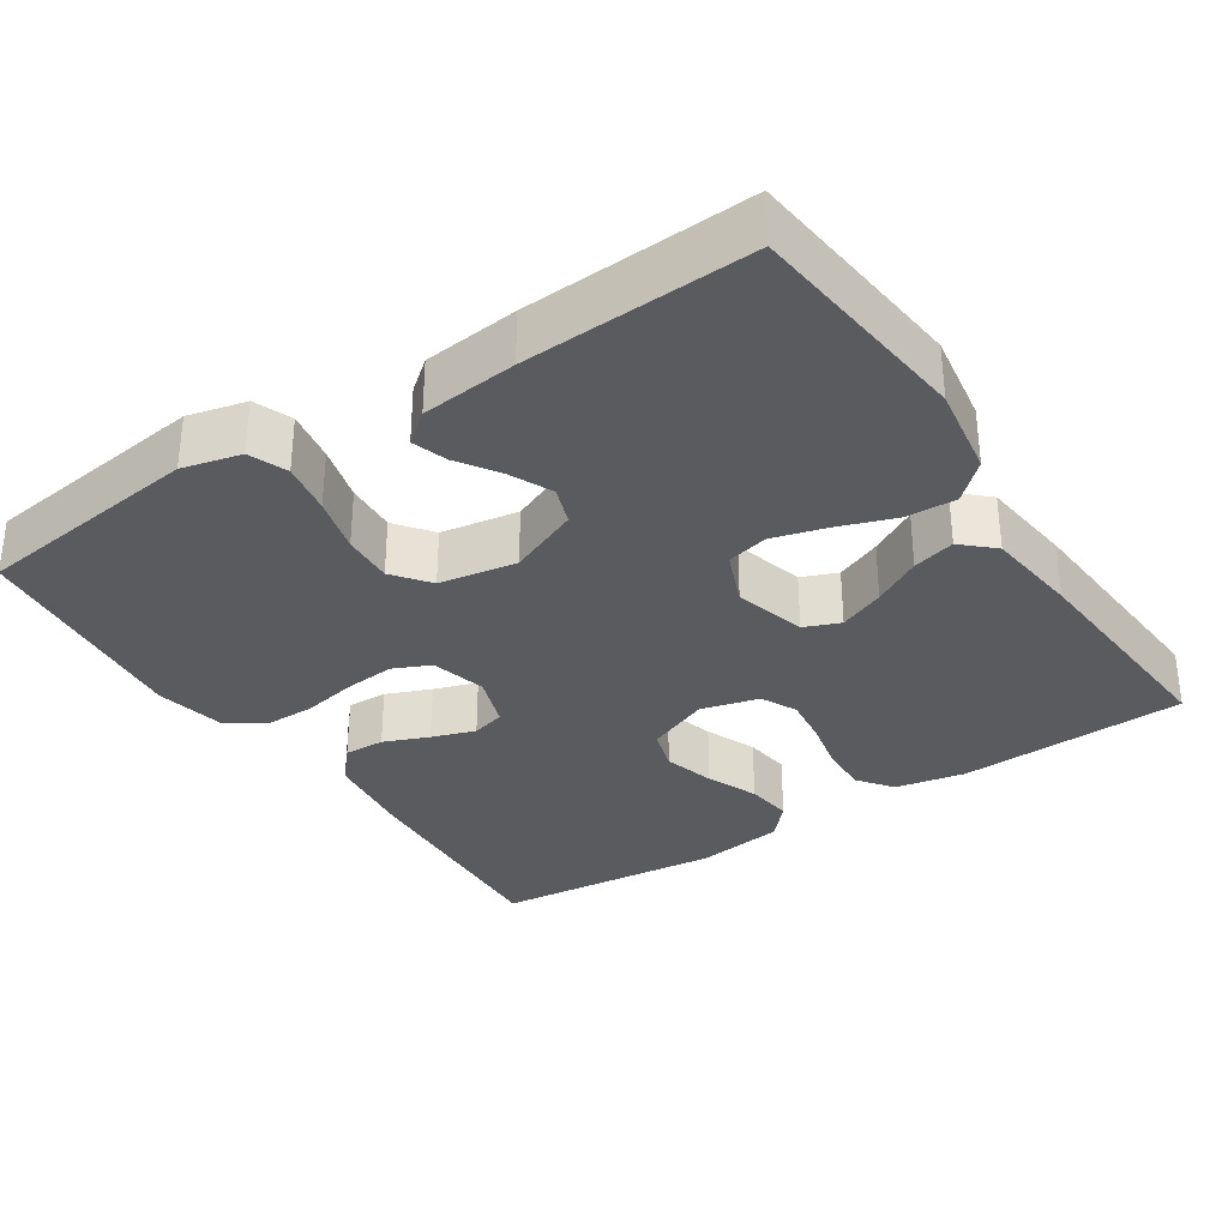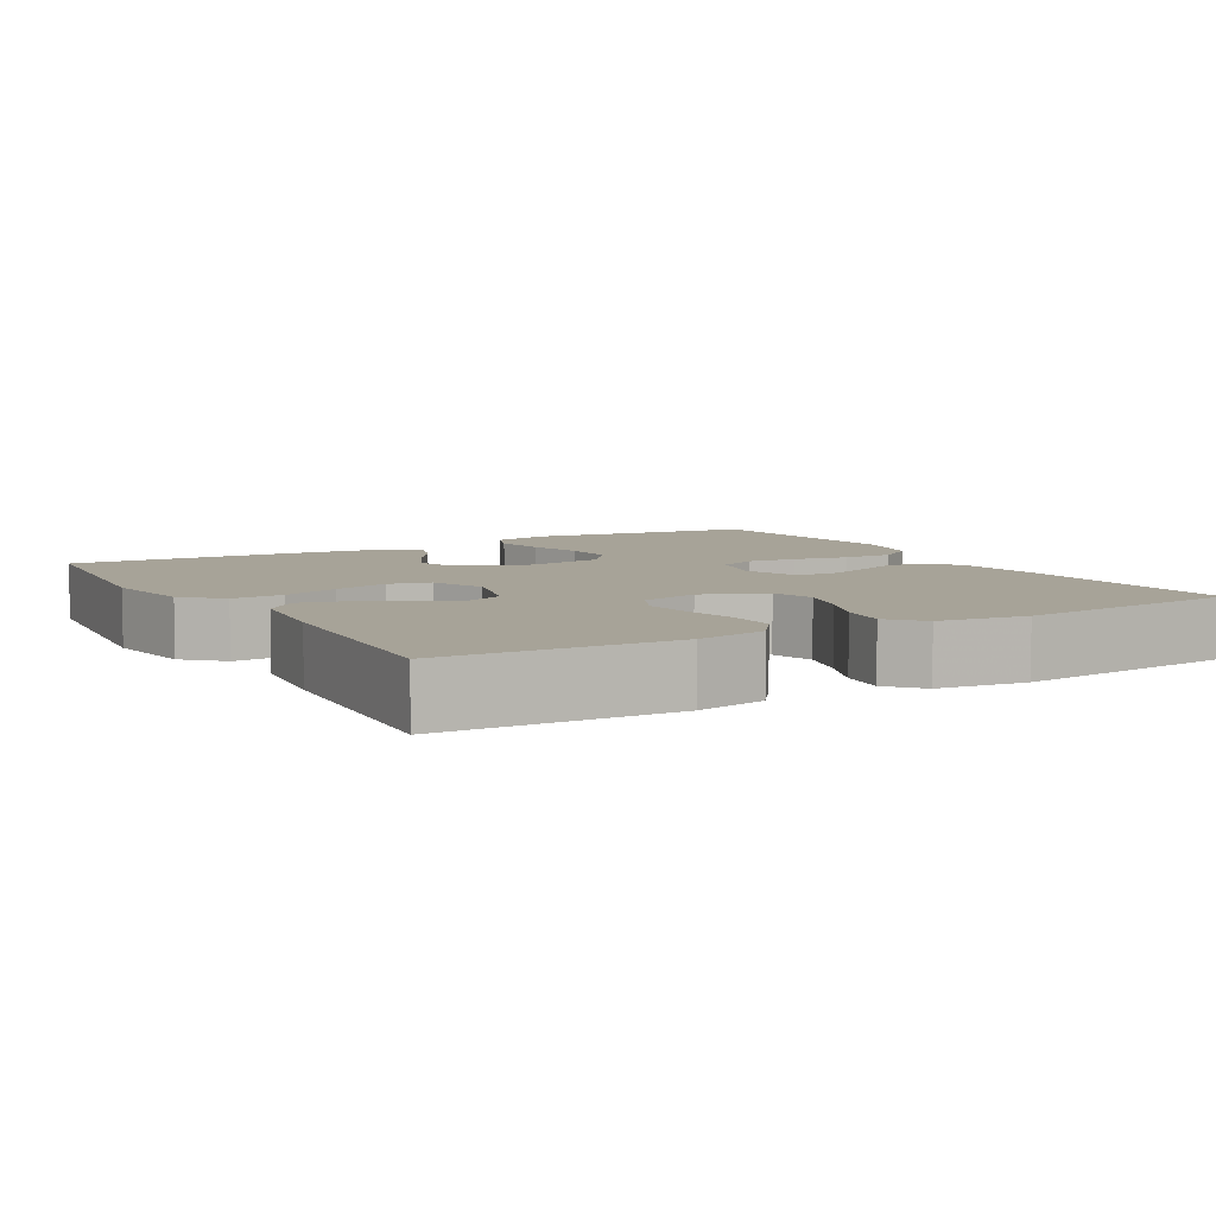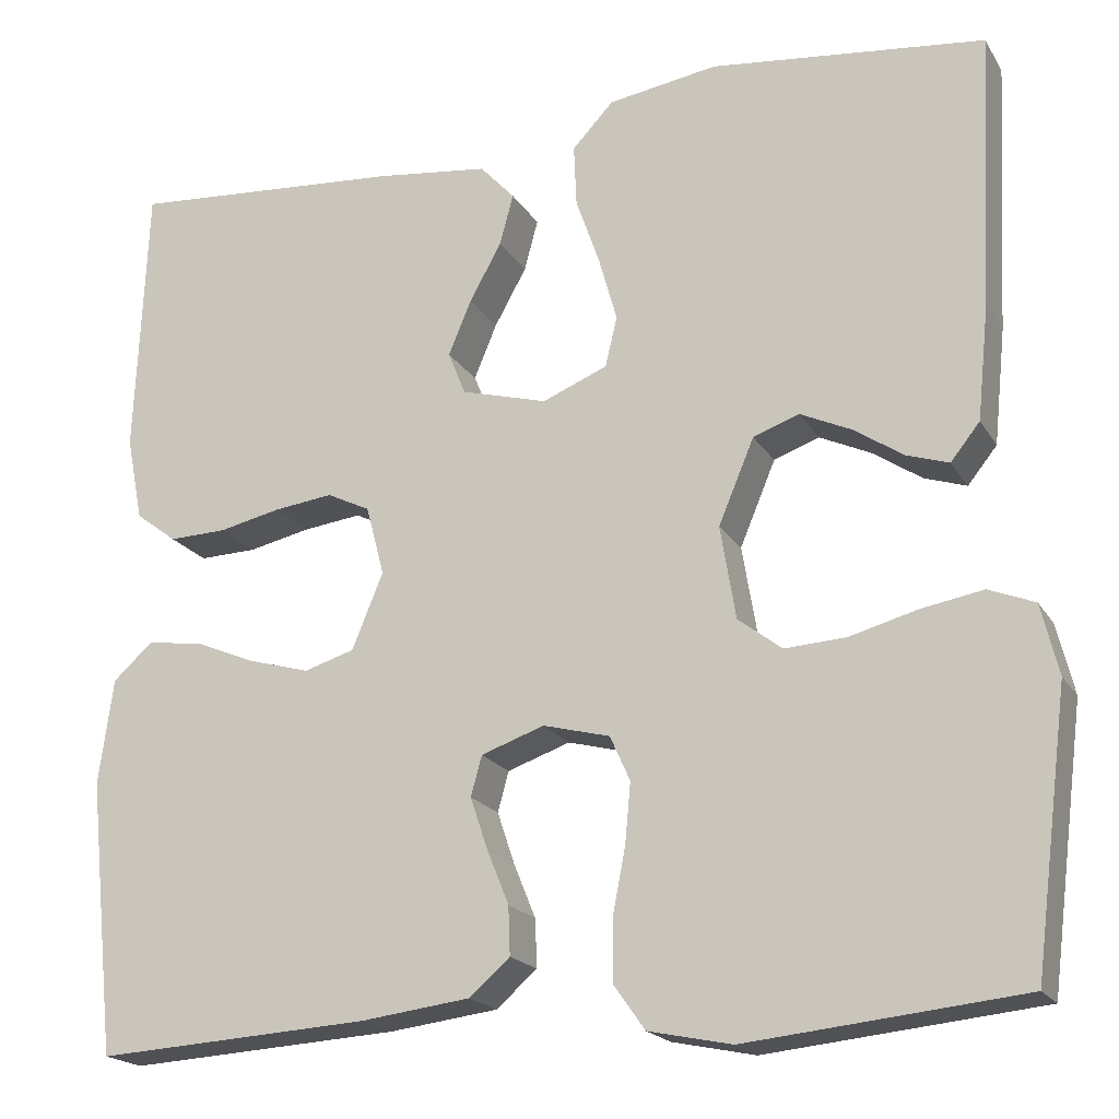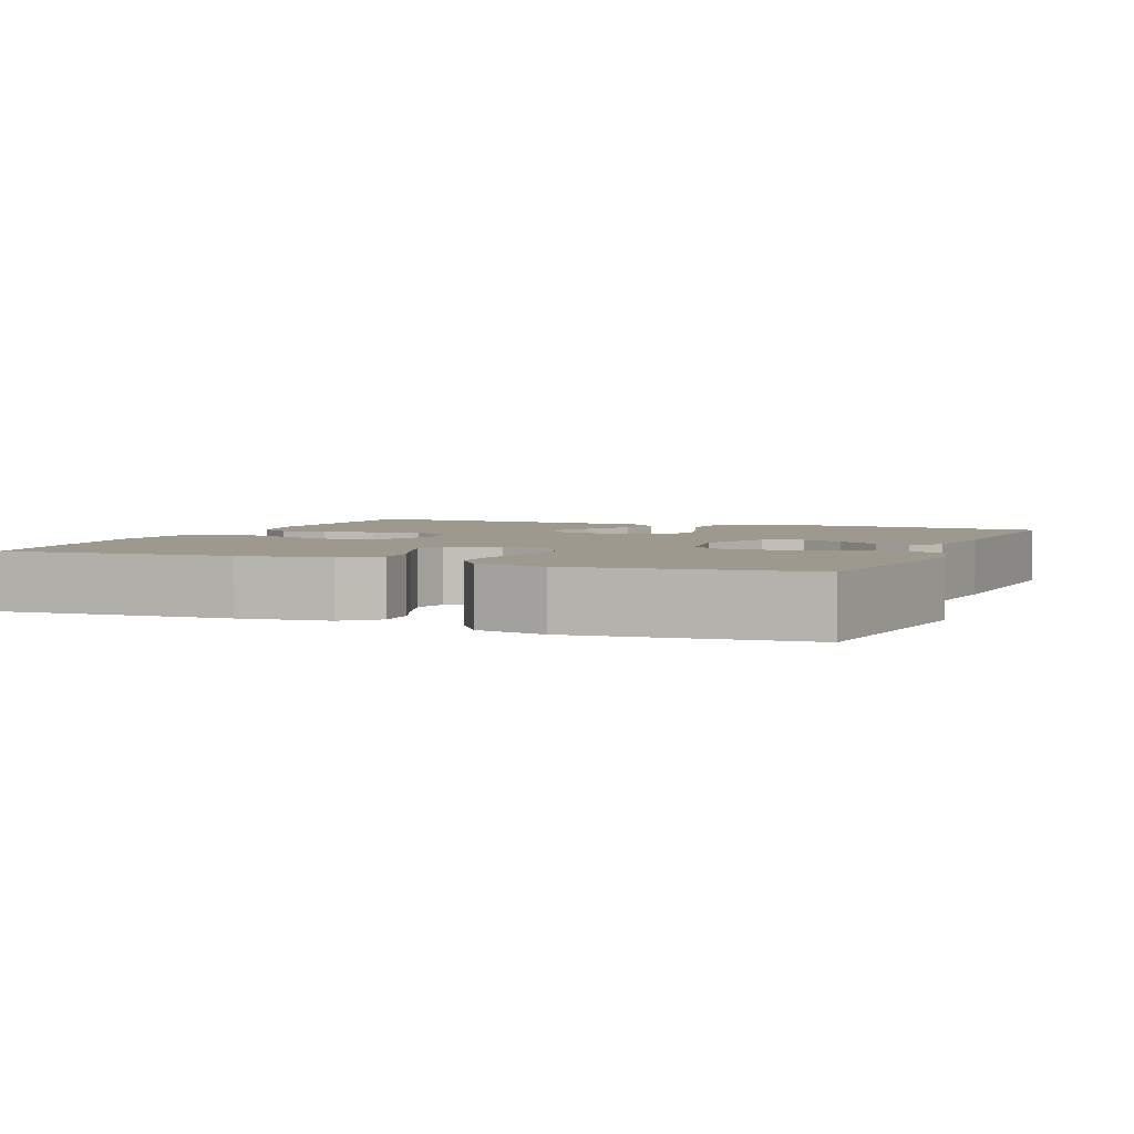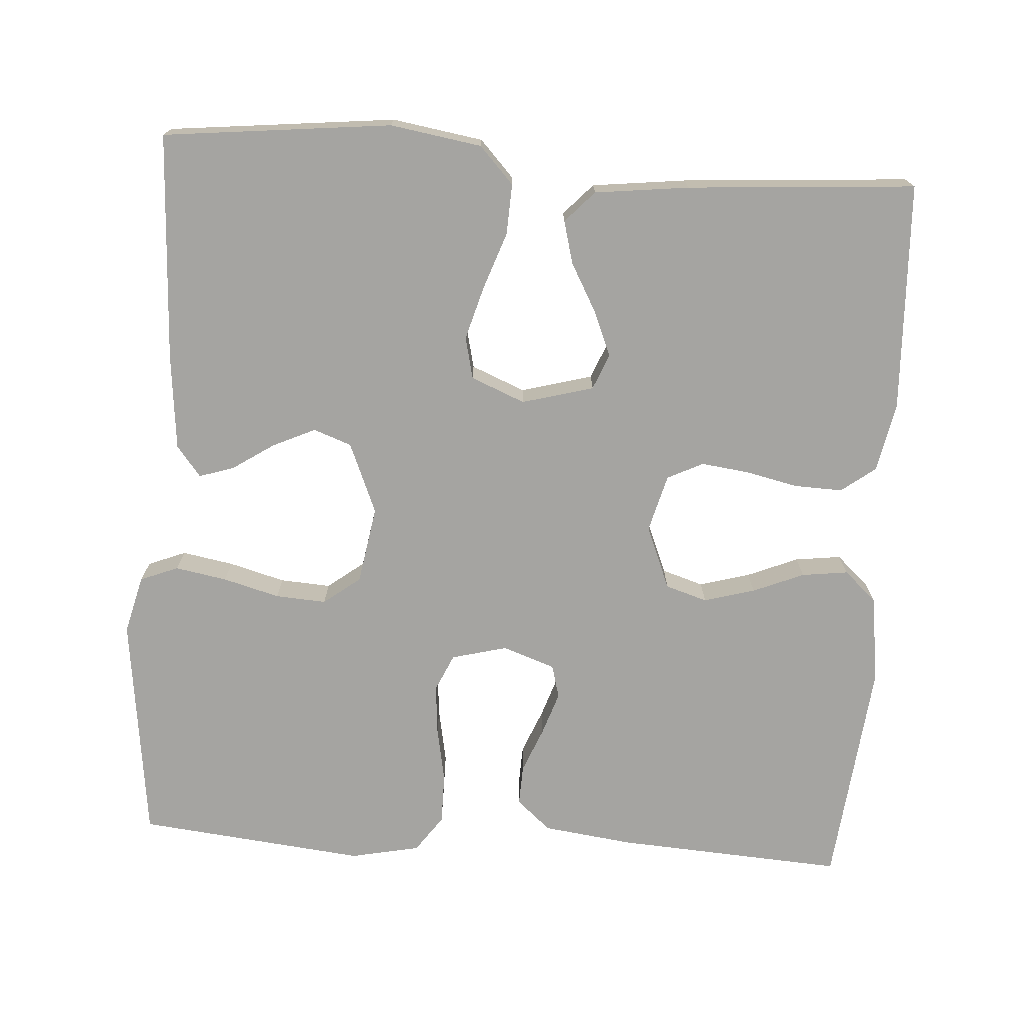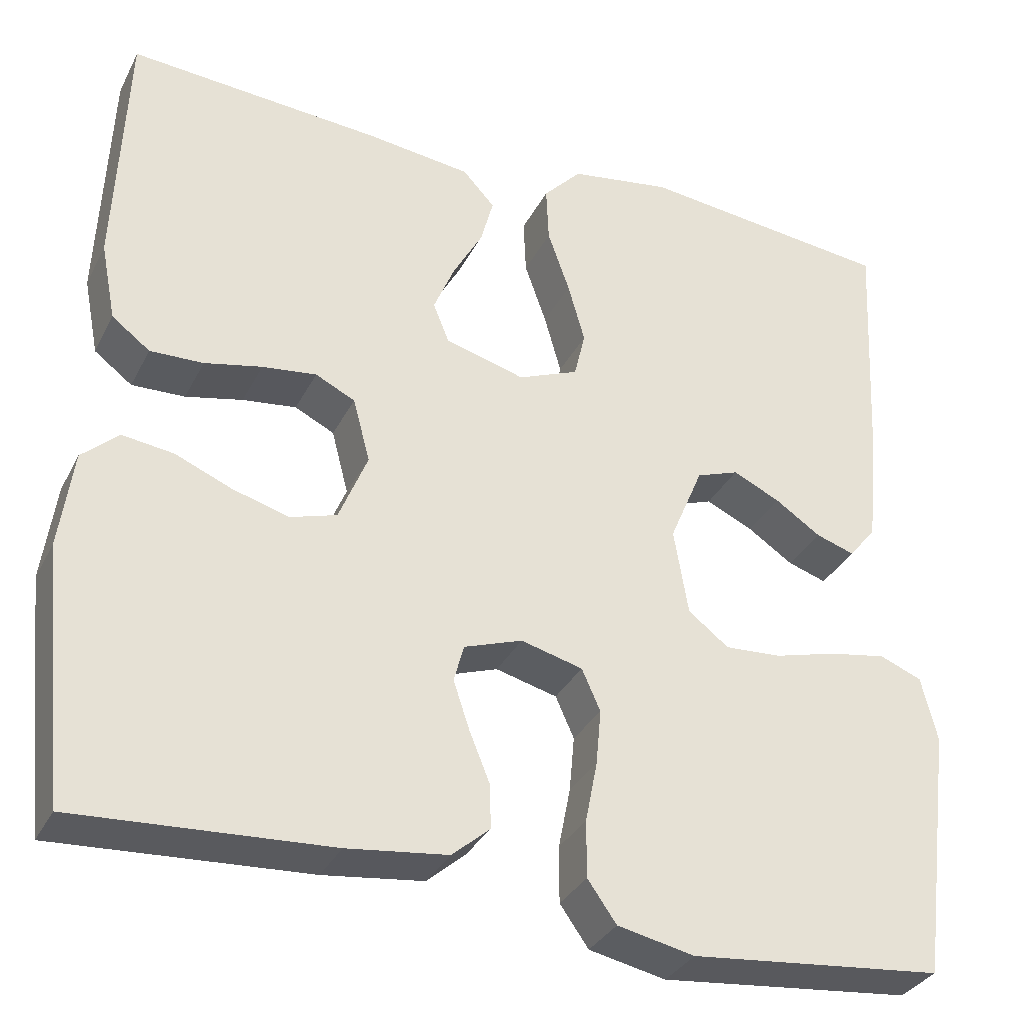
<metadata>
{"format":"obj","ext":"obj","renderer":"f3d","projection":"perspective","resolution":1024,"background":"white","views":[{"elev":-32.9,"azim":-56.7,"up":"+Y"},{"elev":6.8,"azim":60.0,"up":"+Y"},{"elev":-19.3,"azim":-157.7,"up":"+Z"},{"elev":3.5,"azim":-157.6,"up":"+Y"},{"elev":-73.2,"azim":-3.9,"up":"+Y"},{"elev":-33.1,"azim":156.3,"up":"+Z"}]}
</metadata>
<code>
v -0.5 0.07 -0.5
v -0.538 0.07 -0.2
v -0.519 0.07 -0.123
v -0.469 0.07 -0.103
v -0.401 0.07 -0.115
v -0.327 0.07 -0.135
v -0.26 0.07 -0.139
v -0.212 0.07 -0.102
v -0.195 0.07 0
v -0.234 0.07 0.093
v -0.284 0.07 0.111
v -0.34 0.07 0.085
v -0.394 0.07 0.049
v -0.44 0.07 0.034
v -0.472 0.07 0.074
v -0.485 0.07 0.2
v -0.5 0.07 0.5
v -0.2 0.07 0.533
v -0.08 0.07 0.514
v -0.035 0.07 0.466
v -0.038 0.07 0.399
v -0.064 0.07 0.325
v -0.084 0.07 0.254
v -0.071 0.07 0.199
v 0 0.07 0.17
v 0.094 0.07 0.196
v 0.113 0.07 0.243
v 0.088 0.07 0.303
v 0.053 0.07 0.366
v 0.038 0.07 0.422
v 0.076 0.07 0.463
v 0.2 0.07 0.478
v 0.5 0.07 0.5
v 0.513 0.07 0.2
v 0.495 0.07 0.108
v 0.45 0.07 0.074
v 0.387 0.07 0.076
v 0.319 0.07 0.091
v 0.255 0.07 0.099
v 0.208 0.07 0.076
v 0.188 0.07 0
v 0.222 0.07 -0.083
v 0.277 0.07 -0.1
v 0.344 0.07 -0.081
v 0.411 0.07 -0.053
v 0.472 0.07 -0.045
v 0.515 0.07 -0.084
v 0.531 0.07 -0.2
v 0.5 0.07 -0.5
v 0.2 0.07 -0.482
v 0.081 0.07 -0.467
v 0.036 0.07 -0.428
v 0.038 0.07 -0.375
v 0.062 0.07 -0.316
v 0.081 0.07 -0.259
v 0.069 0.07 -0.215
v 0 0.07 -0.191
v -0.073 0.07 -0.21
v -0.095 0.07 -0.259
v -0.089 0.07 -0.325
v -0.075 0.07 -0.397
v -0.075 0.07 -0.464
v -0.109 0.07 -0.512
v -0.2 0.07 -0.531
v -0.5 0 -0.5
v -0.538 0 -0.2
v -0.519 0 -0.123
v -0.469 0 -0.103
v -0.401 0 -0.115
v -0.327 0 -0.135
v -0.26 0 -0.139
v -0.212 0 -0.102
v -0.195 0 0
v -0.234 0 0.093
v -0.284 0 0.111
v -0.34 0 0.085
v -0.394 0 0.049
v -0.44 0 0.034
v -0.472 0 0.074
v -0.485 0 0.2
v -0.5 0 0.5
v -0.2 0 0.533
v -0.08 0 0.514
v -0.035 0 0.466
v -0.038 0 0.399
v -0.064 0 0.325
v -0.084 0 0.254
v -0.071 0 0.199
v 0 0 0.17
v 0.094 0 0.196
v 0.113 0 0.243
v 0.088 0 0.303
v 0.053 0 0.366
v 0.038 0 0.422
v 0.076 0 0.463
v 0.2 0 0.478
v 0.5 0 0.5
v 0.513 0 0.2
v 0.495 0 0.108
v 0.45 0 0.074
v 0.387 0 0.076
v 0.319 0 0.091
v 0.255 0 0.099
v 0.208 0 0.076
v 0.188 0 0
v 0.222 0 -0.083
v 0.277 0 -0.1
v 0.344 0 -0.081
v 0.411 0 -0.053
v 0.472 0 -0.045
v 0.515 0 -0.084
v 0.531 0 -0.2
v 0.5 0 -0.5
v 0.2 0 -0.482
v 0.081 0 -0.467
v 0.036 0 -0.428
v 0.038 0 -0.375
v 0.062 0 -0.316
v 0.081 0 -0.259
v 0.069 0 -0.215
v 0 0 -0.191
v -0.073 0 -0.21
v -0.095 0 -0.259
v -0.089 0 -0.325
v -0.075 0 -0.397
v -0.075 0 -0.464
v -0.109 0 -0.512
v -0.2 0 -0.531
f 60 61 62 63
f 59 60 63 64
f 51 52 53 54
f 51 54 55
f 50 51 55
f 49 50 55 56
f 47 48 49 56
f 44 45 46 47
f 43 44 47 56
f 35 36 37 38
f 35 38 39
f 34 35 39
f 33 34 39
f 32 33 39 40
f 28 29 30 31
f 27 28 31 32
f 19 20 21 22
f 19 22 23
f 18 19 23
f 17 18 23 24
f 15 16 17 24
f 12 13 14 15
f 11 12 15
f 3 4 5 6
f 1 2 3 6
f 59 64 1 6
f 58 59 6 7
f 57 58 7 8
f 42 43 56 57
f 41 42 57 8
f 27 32 40 41
f 26 27 41
f 25 26 41 8
f 11 15 24 25
f 10 11 25
f 9 10 25
f 8 9 25
f 127 126 125 124
f 128 127 124 123
f 118 117 116 115
f 119 118 115
f 119 115 114
f 120 119 114 113
f 120 113 112 111
f 111 110 109 108
f 120 111 108 107
f 102 101 100 99
f 103 102 99
f 103 99 98
f 103 98 97
f 104 103 97 96
f 95 94 93 92
f 96 95 92 91
f 86 85 84 83
f 87 86 83
f 87 83 82
f 88 87 82 81
f 88 81 80 79
f 79 78 77 76
f 79 76 75
f 70 69 68 67
f 70 67 66 65
f 70 65 128 123
f 71 70 123 122
f 72 71 122 121
f 121 120 107 106
f 72 121 106 105
f 105 104 96 91
f 105 91 90
f 72 105 90 89
f 89 88 79 75
f 89 75 74
f 89 74 73
f 89 73 72
f 1 65 66 2
f 2 66 67 3
f 3 67 68 4
f 4 68 69 5
f 5 69 70 6
f 6 70 71 7
f 7 71 72 8
f 8 72 73 9
f 9 73 74 10
f 10 74 75 11
f 11 75 76 12
f 12 76 77 13
f 13 77 78 14
f 14 78 79 15
f 15 79 80 16
f 16 80 81 17
f 17 81 82 18
f 18 82 83 19
f 19 83 84 20
f 20 84 85 21
f 21 85 86 22
f 22 86 87 23
f 23 87 88 24
f 24 88 89 25
f 25 89 90 26
f 26 90 91 27
f 27 91 92 28
f 28 92 93 29
f 29 93 94 30
f 30 94 95 31
f 31 95 96 32
f 32 96 97 33
f 33 97 98 34
f 34 98 99 35
f 35 99 100 36
f 36 100 101 37
f 37 101 102 38
f 38 102 103 39
f 39 103 104 40
f 40 104 105 41
f 41 105 106 42
f 42 106 107 43
f 43 107 108 44
f 44 108 109 45
f 45 109 110 46
f 46 110 111 47
f 47 111 112 48
f 48 112 113 49
f 49 113 114 50
f 50 114 115 51
f 51 115 116 52
f 52 116 117 53
f 53 117 118 54
f 54 118 119 55
f 55 119 120 56
f 56 120 121 57
f 57 121 122 58
f 58 122 123 59
f 59 123 124 60
f 60 124 125 61
f 61 125 126 62
f 62 126 127 63
f 63 127 128 64
f 64 128 65 1

</code>
